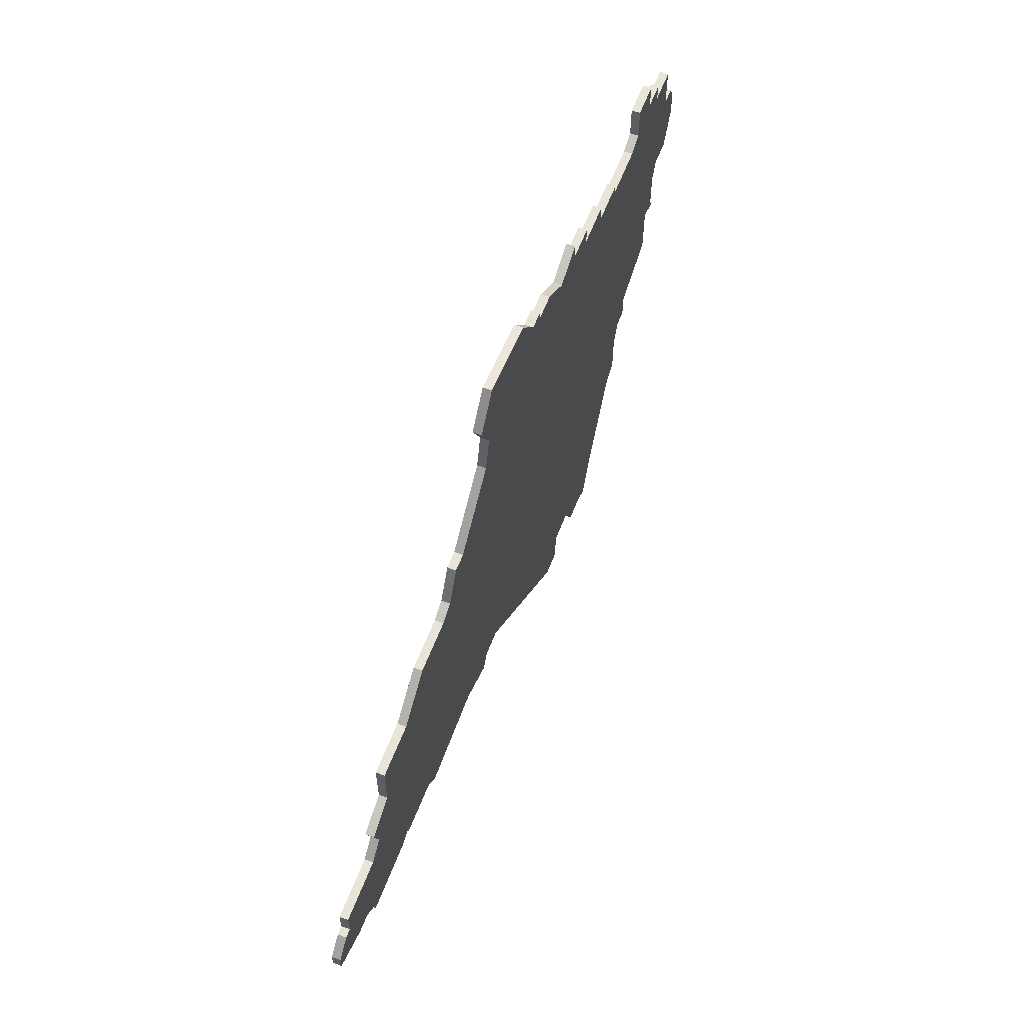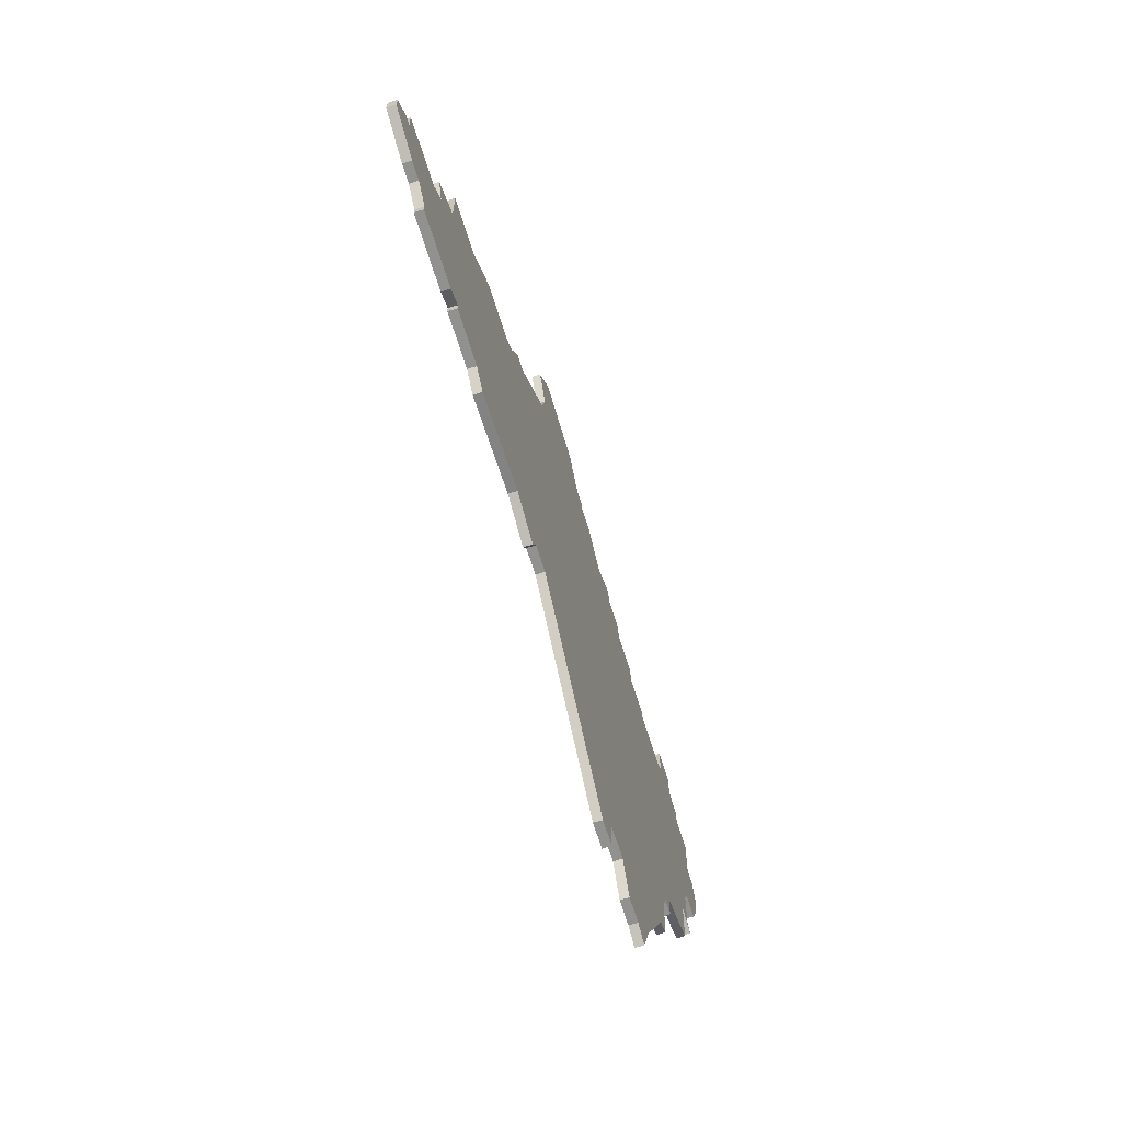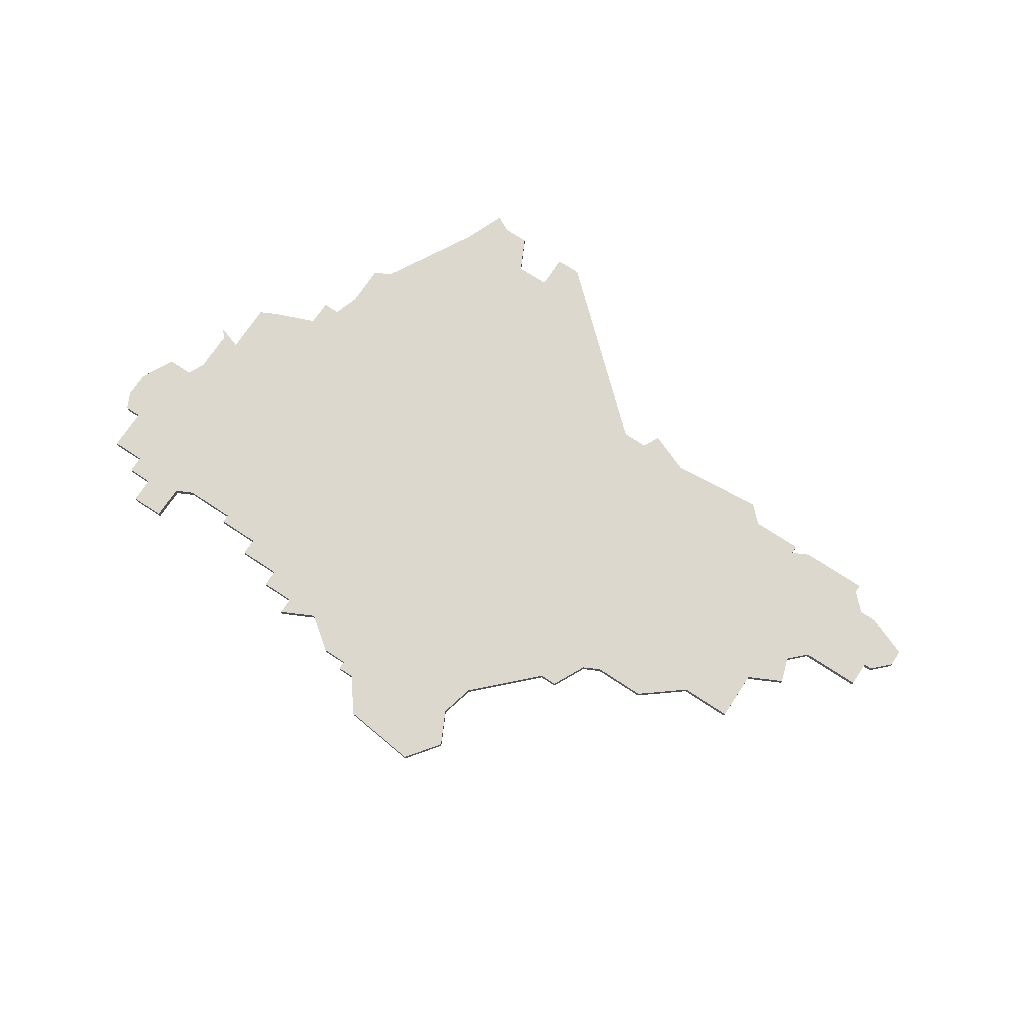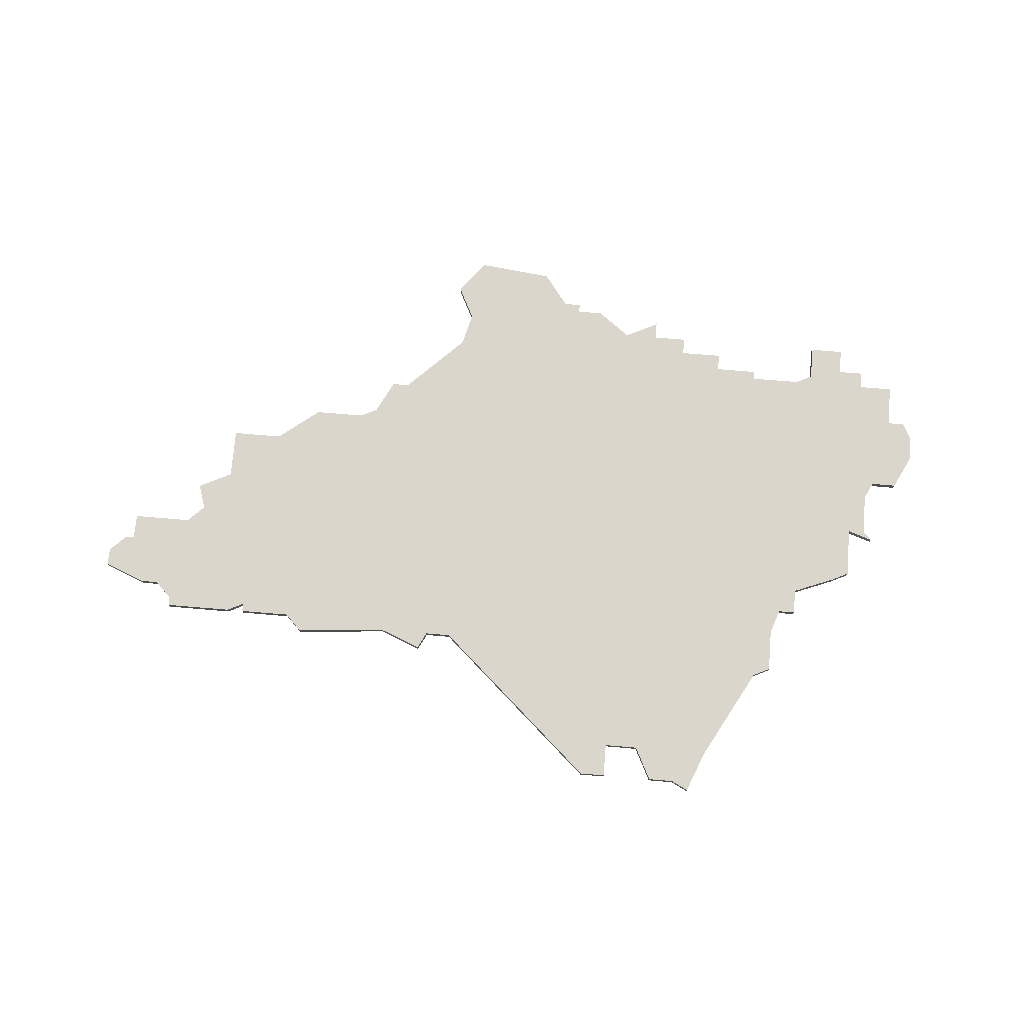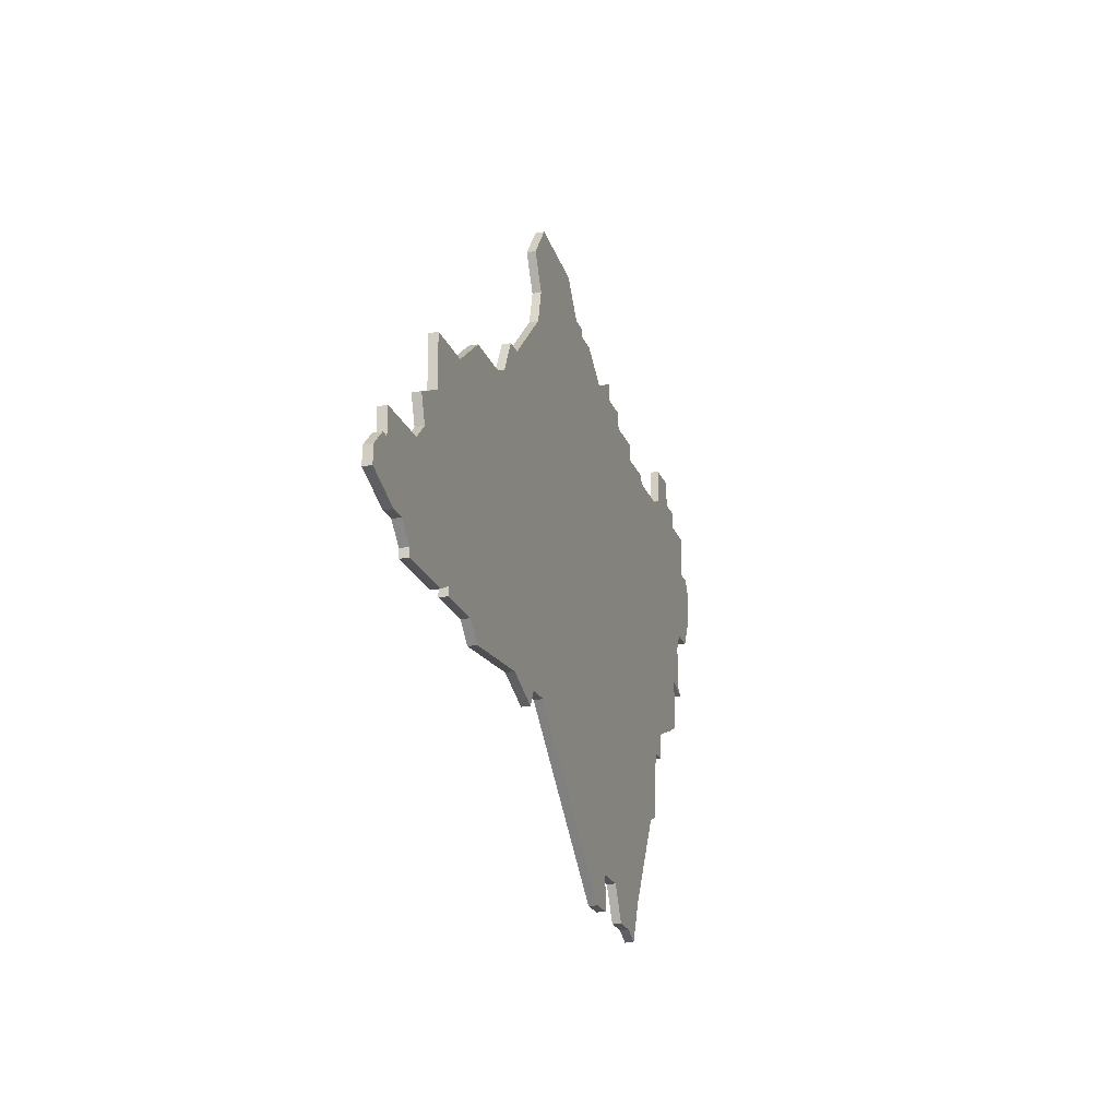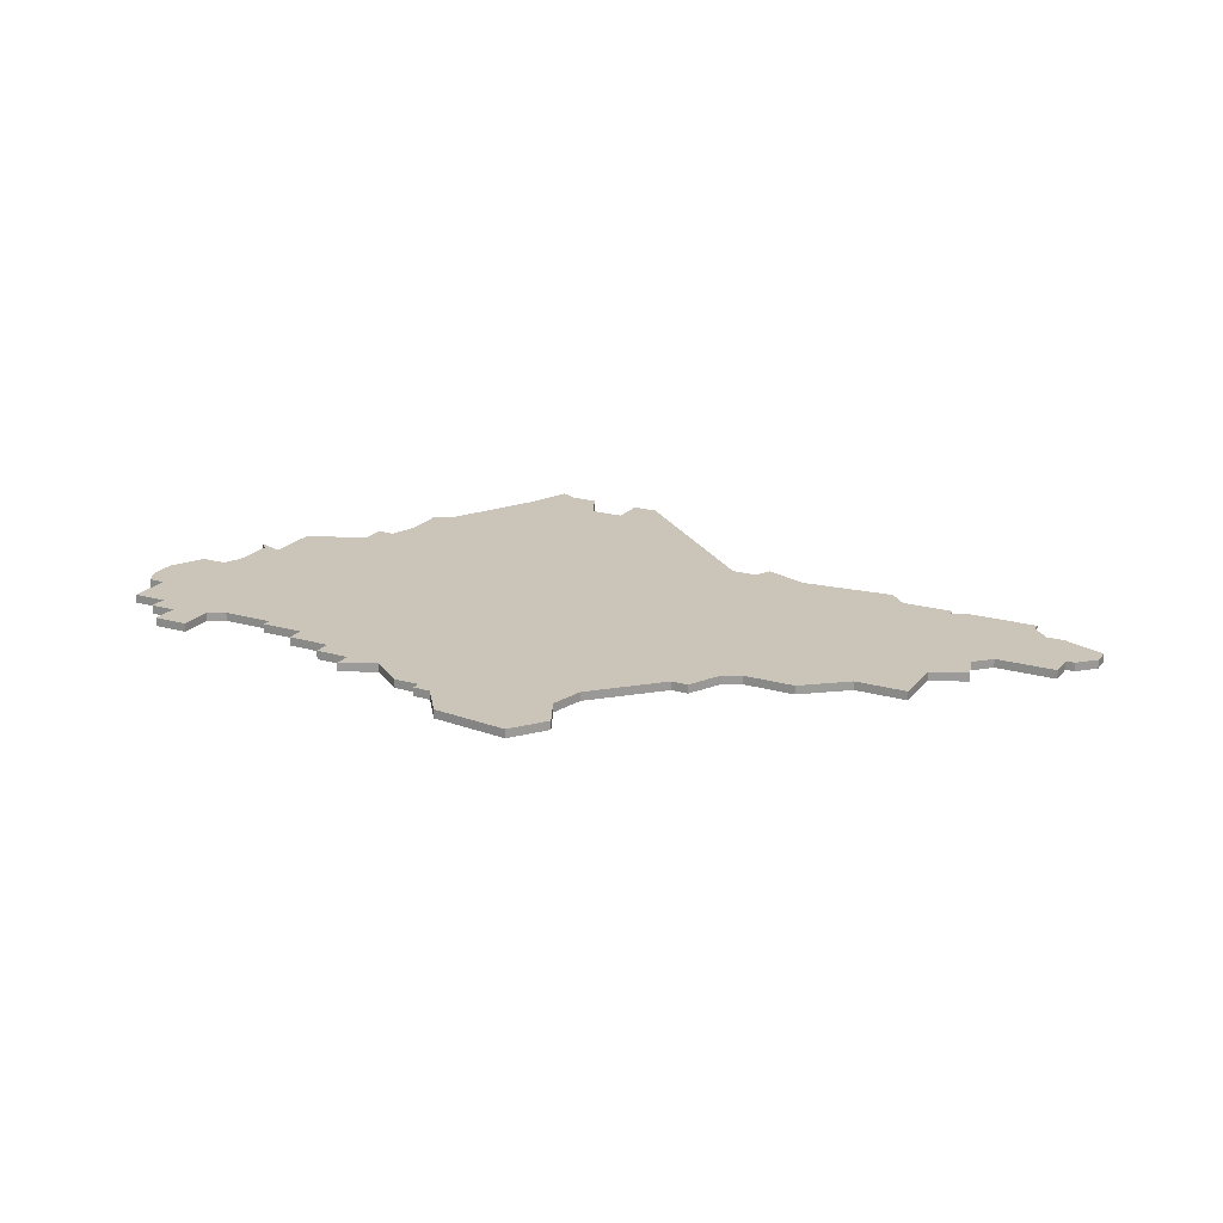
<metadata>
{"format":"obj","ext":"obj","renderer":"f3d","projection":"perspective","resolution":1024,"background":"white","views":[{"elev":59.9,"azim":-69.2,"up":"+Y"},{"elev":-66.0,"azim":-73.0,"up":"+Y"},{"elev":72.2,"azim":-146.5,"up":"+Z"},{"elev":73.8,"azim":4.8,"up":"+Z"},{"elev":-21.7,"azim":-72.5,"up":"+Y"},{"elev":20.3,"azim":-152.2,"up":"+Z"}]}
</metadata>
<code>
v 4284 -803 0
v 4281 -807 0
v 4283 -811 0
v 4282 -815 0
v 4275 -822 0
v 4273 -822 0
v 4271 -826 0
v 4269 -827 0
v 4263 -827 0
v 4258 -831 0
v 4252 -831 0
v 4252 -837 0
v 4248 -839 0
v 4249 -842 0
v 4247 -844 0
v 4240 -844 0
v 4240 -847 0
v 4239 -847 0
v 4237 -849 0
v 4237 -851 0
v 4242 -853 0
v 4244 -853 0
v 4246 -855 0
v 4246 -856 0
v 4254 -856 0
v 4256 -855 0
v 4256 -856 0
v 4262 -856 0
v 4264 -858 0
v 4275 -857 0
v 4280 -859 0
v 4281 -857 0
v 4284 -857 0
v 4303 -874 0
v 4306 -874 0
v 4306 -870 0
v 4310 -870 0
v 4312 -874 0
v 4315 -874 0
v 4317 -875 0
v 4319 -870 0
v 4325 -859 0
v 4327 -858 0
v 4327 -853 0
v 4328 -850 0
v 4330 -850 0
v 4330 -847 0
v 4335 -845 0
v 4337 -844 0
v 4337 -838 0
v 4340 -839 0
v 4339 -838 0
v 4339 -833 0
v 4340 -831 0
v 4343 -831 0
v 4345 -827 0
v 4345 -824 0
v 4344 -822 0
v 4342 -822 0
v 4342 -817 0
v 4338 -817 0
v 4338 -815 0
v 4335 -815 0
v 4335 -812 0
v 4331 -812 0
v 4331 -816 0
v 4329 -817 0
v 4323 -817 0
v 4323 -816 0
v 4318 -816 0
v 4318 -814 0
v 4313 -814 0
v 4313 -812 0
v 4309 -812 0
v 4309 -810 0
v 4305 -812 0
v 4301 -809 0
v 4298 -809 0
v 4298 -808 0
v 4296 -808 0
v 4293 -804 0
v 4284 -803 1
v 4281 -807 1
v 4283 -811 1
v 4282 -815 1
v 4275 -822 1
v 4273 -822 1
v 4271 -826 1
v 4269 -827 1
v 4263 -827 1
v 4258 -831 1
v 4252 -831 1
v 4252 -837 1
v 4248 -839 1
v 4249 -842 1
v 4247 -844 1
v 4240 -844 1
v 4240 -847 1
v 4239 -847 1
v 4237 -849 1
v 4237 -851 1
v 4242 -853 1
v 4244 -853 1
v 4246 -855 1
v 4246 -856 1
v 4254 -856 1
v 4256 -855 1
v 4256 -856 1
v 4262 -856 1
v 4264 -858 1
v 4275 -857 1
v 4280 -859 1
v 4281 -857 1
v 4284 -857 1
v 4303 -874 1
v 4306 -874 1
v 4306 -870 1
v 4310 -870 1
v 4312 -874 1
v 4315 -874 1
v 4317 -875 1
v 4319 -870 1
v 4325 -859 1
v 4327 -858 1
v 4327 -853 1
v 4328 -850 1
v 4330 -850 1
v 4330 -847 1
v 4335 -845 1
v 4337 -844 1
v 4337 -838 1
v 4340 -839 1
v 4339 -838 1
v 4339 -833 1
v 4340 -831 1
v 4343 -831 1
v 4345 -827 1
v 4345 -824 1
v 4344 -822 1
v 4342 -822 1
v 4342 -817 1
v 4338 -817 1
v 4338 -815 1
v 4335 -815 1
v 4335 -812 1
v 4331 -812 1
v 4331 -816 1
v 4329 -817 1
v 4323 -817 1
v 4323 -816 1
v 4318 -816 1
v 4318 -814 1
v 4313 -814 1
v 4313 -812 1
v 4309 -812 1
v 4309 -810 1
v 4305 -812 1
v 4301 -809 1
v 4298 -809 1
v 4298 -808 1
v 4296 -808 1
v 4293 -804 1
f 2 1 81
f 7 6 5
f 10 9 8
f 12 11 10
f 14 13 12
f 17 16 15
f 19 18 17
f 21 20 19
f 25 24 23
f 28 27 26
f 30 29 28
f 32 31 30
f 35 34 33
f 39 38 37
f 41 40 39
f 44 43 42
f 47 46 45
f 49 48 47
f 52 51 50
f 56 55 54
f 58 57 56
f 61 60 59
f 63 62 61
f 65 64 63
f 70 69 68
f 72 71 70
f 74 73 72
f 76 75 74
f 78 77 76
f 80 79 78
f 2 81 80
f 12 10 8
f 19 17 15
f 22 21 19
f 25 23 22
f 30 28 26
f 36 35 33
f 41 39 37
f 44 42 41
f 50 49 47
f 53 52 50
f 58 56 54
f 63 61 59
f 66 65 63
f 76 74 72
f 2 80 78
f 12 8 7
f 22 19 15
f 26 25 22
f 32 30 26
f 37 36 33
f 44 41 37
f 53 50 47
f 58 54 53
f 66 63 59
f 76 72 70
f 2 78 76
f 14 12 7
f 22 15 14
f 32 26 22
f 44 37 33
f 53 47 45
f 59 58 53
f 67 66 59
f 2 76 70
f 22 14 7
f 33 32 22
f 45 44 33
f 59 53 45
f 68 67 59
f 3 2 70
f 33 22 7
f 59 45 33
f 70 68 59
f 4 3 70
f 33 7 5
f 70 59 33
f 5 4 70
f 70 33 5
f 162 82 83
f 86 87 88
f 89 90 91
f 91 92 93
f 93 94 95
f 96 97 98
f 98 99 100
f 100 101 102
f 104 105 106
f 107 108 109
f 109 110 111
f 111 112 113
f 114 115 116
f 118 119 120
f 120 121 122
f 123 124 125
f 126 127 128
f 128 129 130
f 131 132 133
f 135 136 137
f 137 138 139
f 140 141 142
f 142 143 144
f 144 145 146
f 149 150 151
f 151 152 153
f 153 154 155
f 155 156 157
f 157 158 159
f 159 160 161
f 161 162 83
f 89 91 93
f 96 98 100
f 100 102 103
f 103 104 106
f 107 109 111
f 114 116 117
f 118 120 122
f 122 123 125
f 128 130 131
f 131 133 134
f 135 137 139
f 140 142 144
f 144 146 147
f 153 155 157
f 159 161 83
f 88 89 93
f 96 100 103
f 103 106 107
f 107 111 113
f 114 117 118
f 118 122 125
f 128 131 134
f 134 135 139
f 140 144 147
f 151 153 157
f 157 159 83
f 88 93 95
f 95 96 103
f 103 107 113
f 114 118 125
f 126 128 134
f 134 139 140
f 140 147 148
f 151 157 83
f 88 95 103
f 103 113 114
f 114 125 126
f 126 134 140
f 140 148 149
f 151 83 84
f 88 103 114
f 114 126 140
f 140 149 151
f 151 84 85
f 86 88 114
f 114 140 151
f 151 85 86
f 86 114 151
f 83 82 2
f 2 82 1
f 84 83 3
f 3 83 2
f 85 84 4
f 4 84 3
f 86 85 5
f 5 85 4
f 87 86 6
f 6 86 5
f 88 87 7
f 7 87 6
f 89 88 8
f 8 88 7
f 90 89 9
f 9 89 8
f 91 90 10
f 10 90 9
f 92 91 11
f 11 91 10
f 93 92 12
f 12 92 11
f 94 93 13
f 13 93 12
f 95 94 14
f 14 94 13
f 96 95 15
f 15 95 14
f 97 96 16
f 16 96 15
f 98 97 17
f 17 97 16
f 99 98 18
f 18 98 17
f 100 99 19
f 19 99 18
f 101 100 20
f 20 100 19
f 102 101 21
f 21 101 20
f 103 102 22
f 22 102 21
f 104 103 23
f 23 103 22
f 105 104 24
f 24 104 23
f 106 105 25
f 25 105 24
f 107 106 26
f 26 106 25
f 108 107 27
f 27 107 26
f 109 108 28
f 28 108 27
f 110 109 29
f 29 109 28
f 111 110 30
f 30 110 29
f 112 111 31
f 31 111 30
f 113 112 32
f 32 112 31
f 114 113 33
f 33 113 32
f 115 114 34
f 34 114 33
f 116 115 35
f 35 115 34
f 117 116 36
f 36 116 35
f 118 117 37
f 37 117 36
f 119 118 38
f 38 118 37
f 120 119 39
f 39 119 38
f 121 120 40
f 40 120 39
f 122 121 41
f 41 121 40
f 123 122 42
f 42 122 41
f 124 123 43
f 43 123 42
f 125 124 44
f 44 124 43
f 126 125 45
f 45 125 44
f 127 126 46
f 46 126 45
f 128 127 47
f 47 127 46
f 129 128 48
f 48 128 47
f 130 129 49
f 49 129 48
f 131 130 50
f 50 130 49
f 132 131 51
f 51 131 50
f 133 132 52
f 52 132 51
f 134 133 53
f 53 133 52
f 135 134 54
f 54 134 53
f 136 135 55
f 55 135 54
f 137 136 56
f 56 136 55
f 138 137 57
f 57 137 56
f 139 138 58
f 58 138 57
f 140 139 59
f 59 139 58
f 141 140 60
f 60 140 59
f 142 141 61
f 61 141 60
f 143 142 62
f 62 142 61
f 144 143 63
f 63 143 62
f 145 144 64
f 64 144 63
f 146 145 65
f 65 145 64
f 147 146 66
f 66 146 65
f 148 147 67
f 67 147 66
f 149 148 68
f 68 148 67
f 150 149 69
f 69 149 68
f 151 150 70
f 70 150 69
f 152 151 71
f 71 151 70
f 153 152 72
f 72 152 71
f 154 153 73
f 73 153 72
f 155 154 74
f 74 154 73
f 156 155 75
f 75 155 74
f 157 156 76
f 76 156 75
f 158 157 77
f 77 157 76
f 159 158 78
f 78 158 77
f 160 159 79
f 79 159 78
f 161 160 80
f 80 160 79
f 82 162 1
f 1 162 81
f 162 161 81
f 81 161 80

</code>
